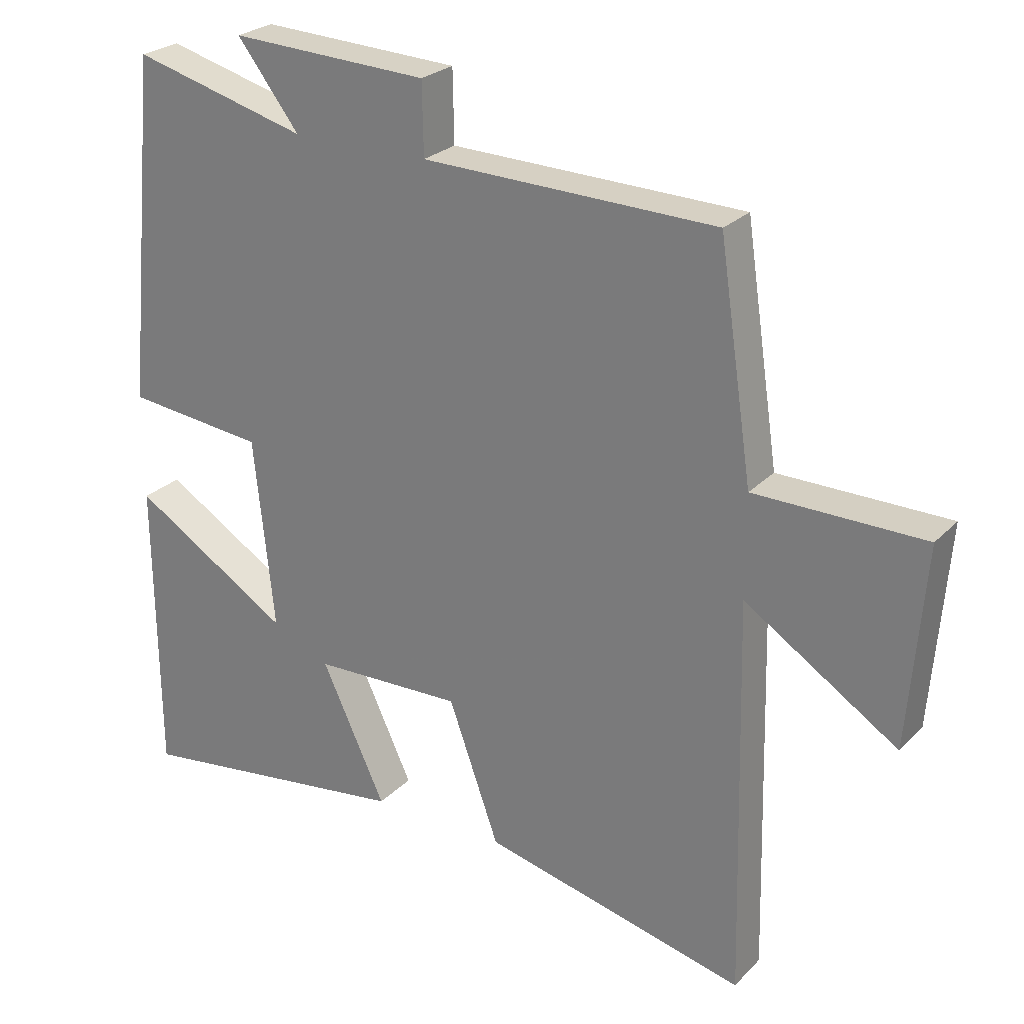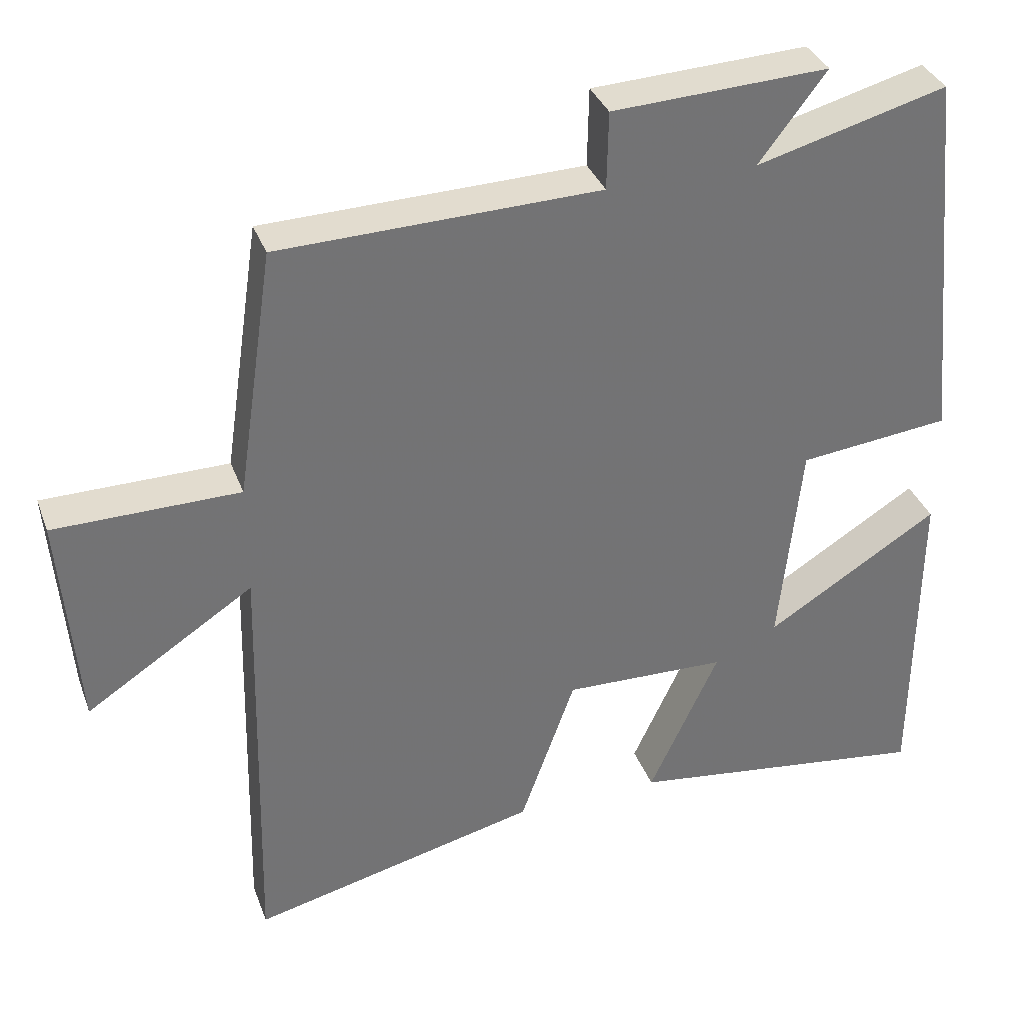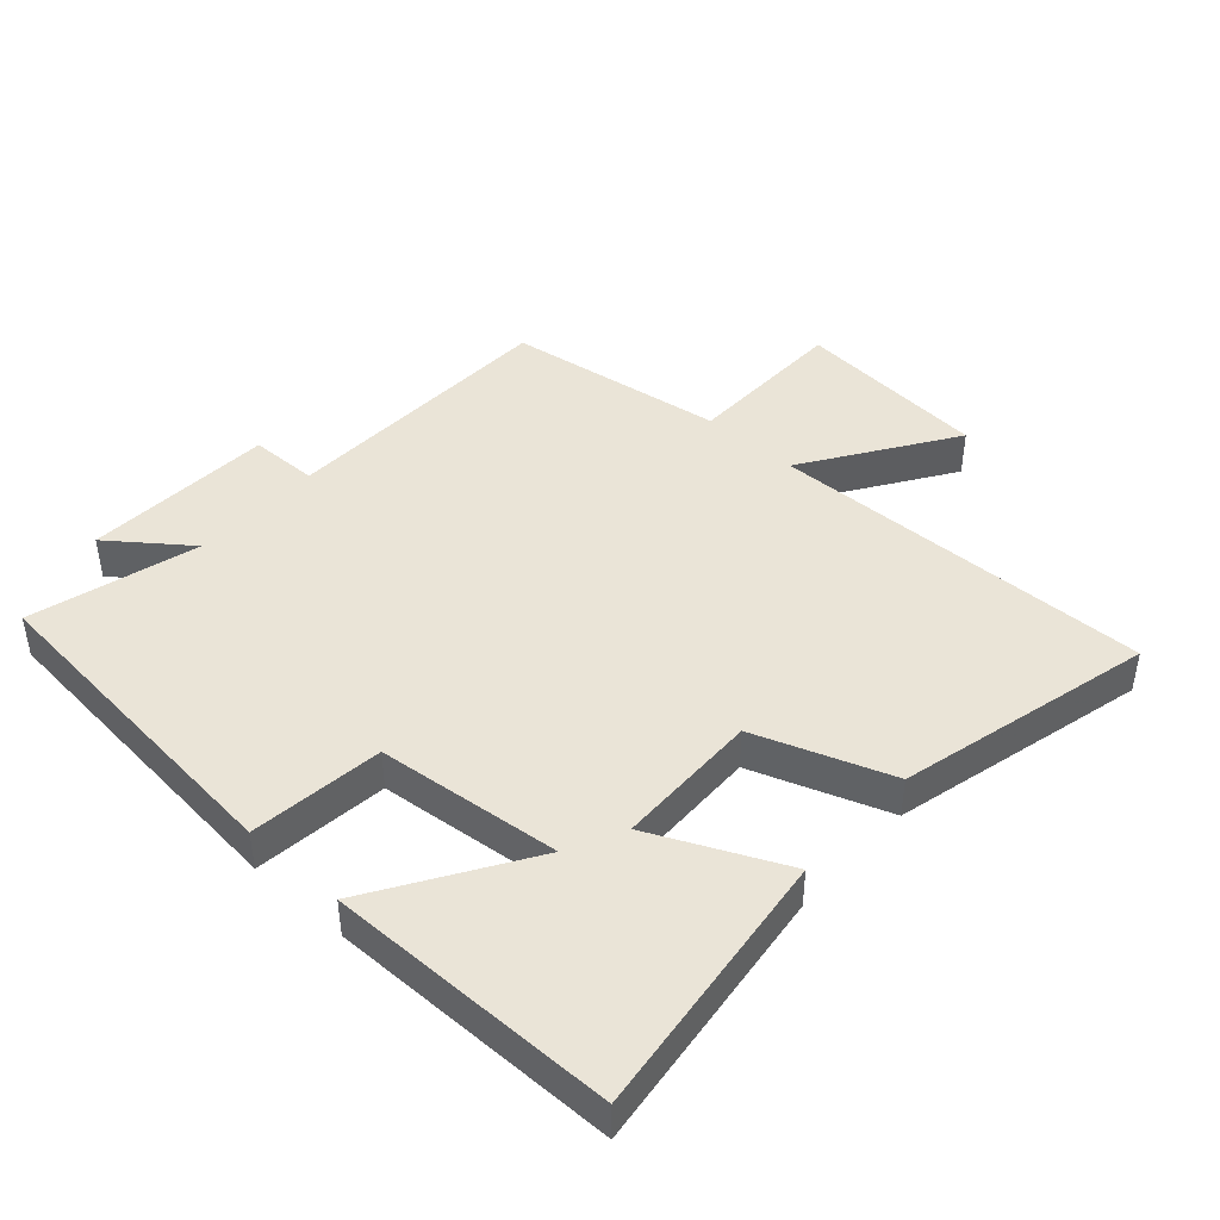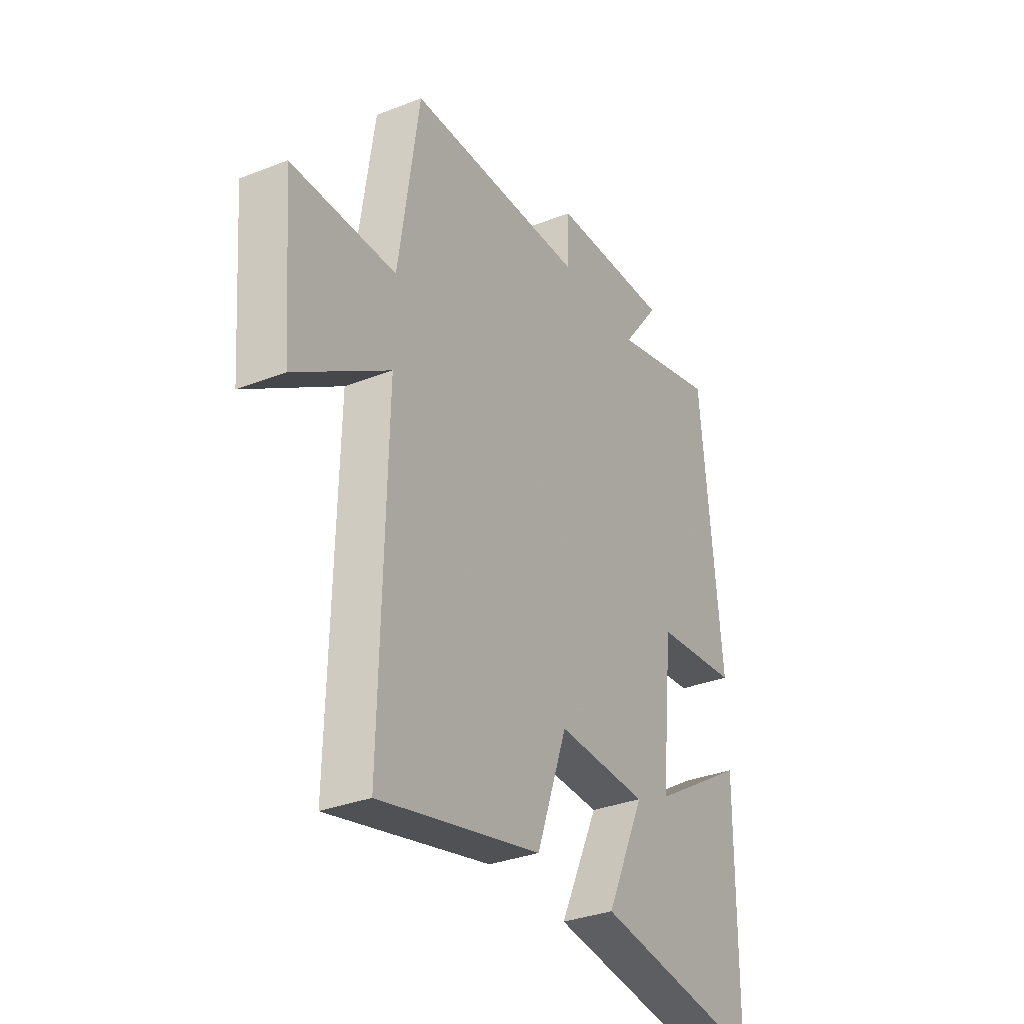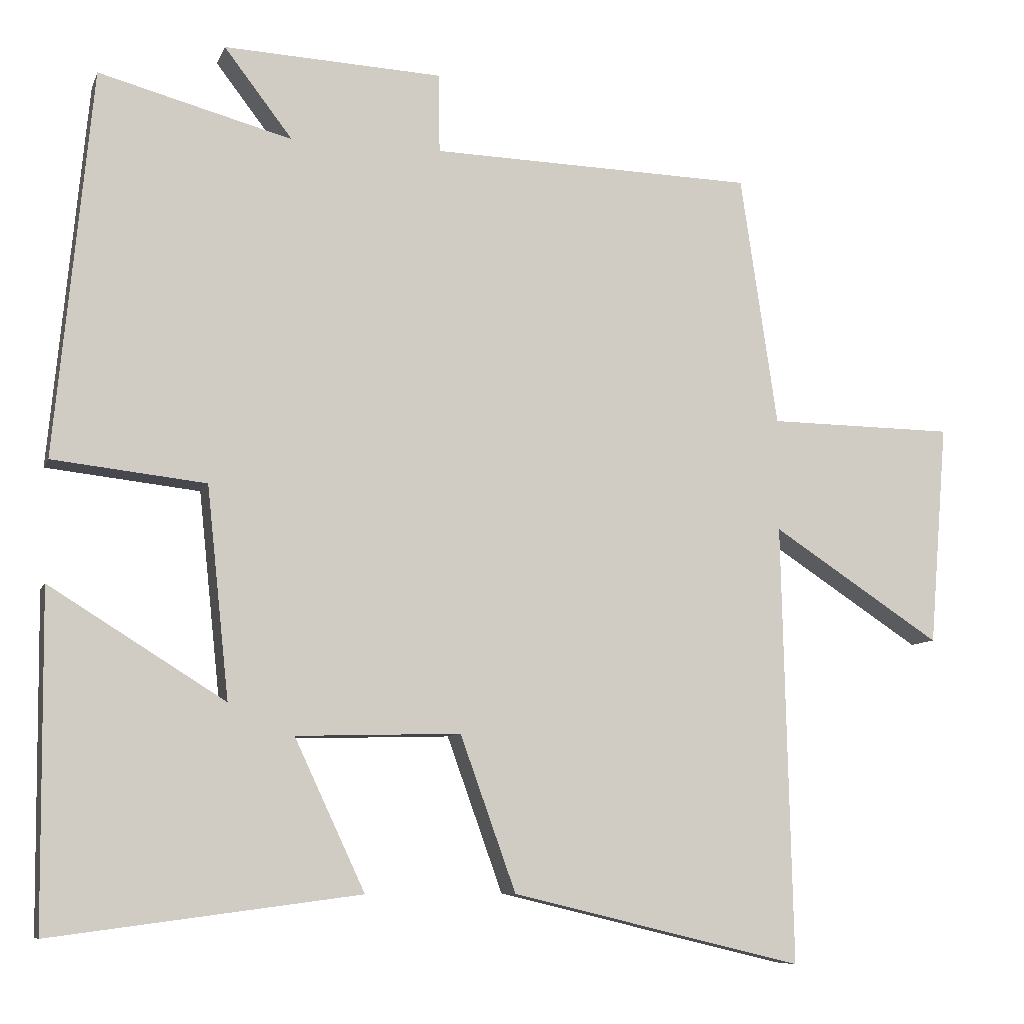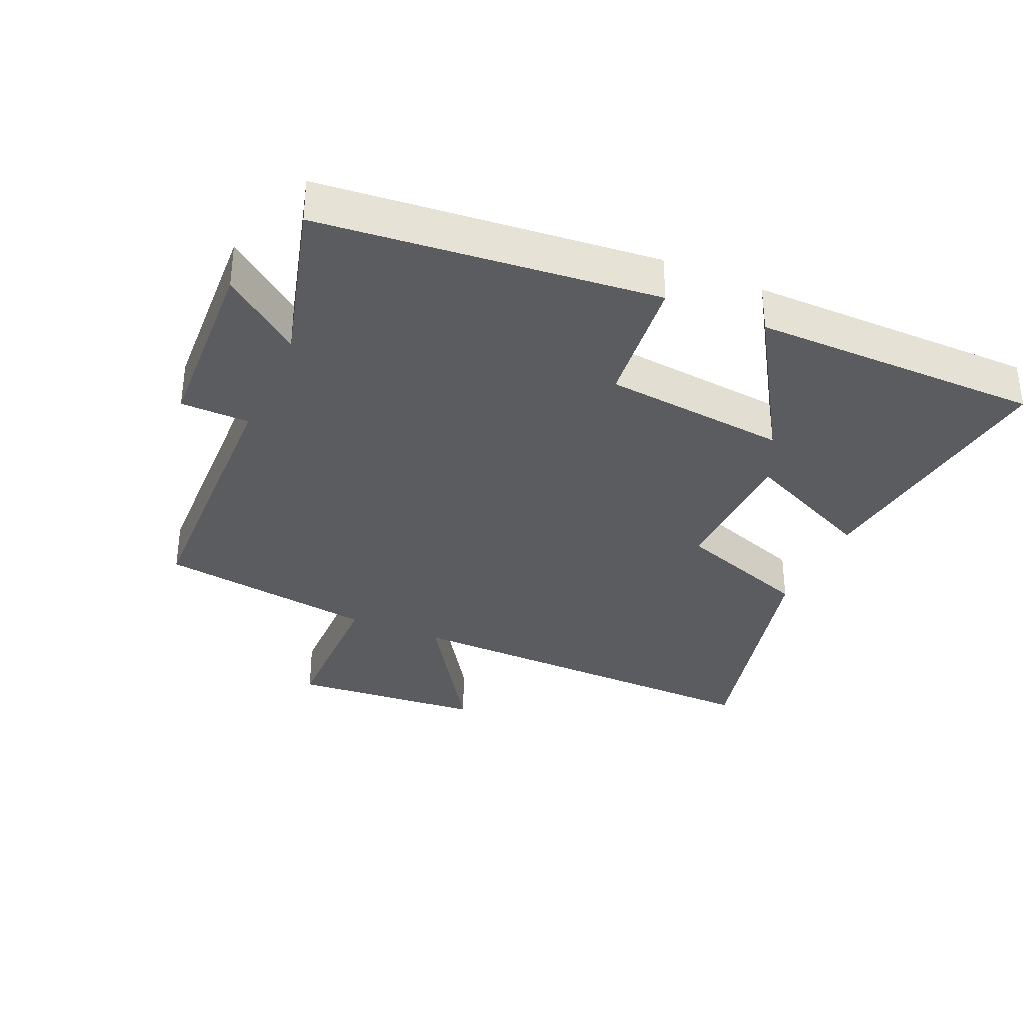
<metadata>
{"format":"obj","ext":"obj","renderer":"f3d","projection":"perspective","resolution":1024,"background":"white","views":[{"elev":25.4,"azim":-147.2,"up":"+Z"},{"elev":34.7,"azim":-18.8,"up":"+Z"},{"elev":43.8,"azim":132.2,"up":"+Y"},{"elev":-32.9,"azim":-61.5,"up":"+Z"},{"elev":-8.2,"azim":164.5,"up":"+Z"},{"elev":-34.0,"azim":66.3,"up":"+Y"}]}
</metadata>
<code>
v 0.496 0.07 -0.554
v 0.081 0.07 -0.5
v 0.176 0.07 -0.297
v -0.046 0.07 -0.291
v -0.121 0.07 -0.5
v -0.514 0.07 -0.595
v -0.5 0.07 -0.002
v -0.728 0.07 -0.151
v -0.752 0.07 0.147
v -0.5 0.07 0.15
v -0.45 0.07 0.488
v -0.014 0.07 0.5
v -0.012 0.07 0.606
v 0.282 0.07 0.62
v 0.19 0.07 0.5
v 0.45 0.07 0.57
v 0.5 0.07 0.052
v 0.294 0.07 0.029
v 0.264 0.07 -0.255
v 0.5 0.07 -0.108
v 0.496 0 -0.554
v 0.081 0 -0.5
v 0.176 0 -0.297
v -0.046 0 -0.291
v -0.121 0 -0.5
v -0.514 0 -0.595
v -0.5 0 -0.002
v -0.728 0 -0.151
v -0.752 0 0.147
v -0.5 0 0.15
v -0.45 0 0.488
v -0.014 0 0.5
v -0.012 0 0.606
v 0.282 0 0.62
v 0.19 0 0.5
v 0.45 0 0.57
v 0.5 0 0.052
v 0.294 0 0.029
v 0.264 0 -0.255
v 0.5 0 -0.108
f 19 20 1 2
f 15 16 17 18
f 15 18 19
f 12 13 14 15
f 12 15 19
f 11 12 19
f 10 11 19
f 7 8 9 10
f 7 10 19
f 4 5 6 7
f 3 4 7 19
f 2 3 19
f 22 21 40 39
f 38 37 36 35
f 39 38 35
f 35 34 33 32
f 39 35 32
f 39 32 31
f 39 31 30
f 30 29 28 27
f 39 30 27
f 27 26 25 24
f 39 27 24 23
f 39 23 22
f 1 21 22 2
f 2 22 23 3
f 3 23 24 4
f 4 24 25 5
f 5 25 26 6
f 6 26 27 7
f 7 27 28 8
f 8 28 29 9
f 9 29 30 10
f 10 30 31 11
f 11 31 32 12
f 12 32 33 13
f 13 33 34 14
f 14 34 35 15
f 15 35 36 16
f 16 36 37 17
f 17 37 38 18
f 18 38 39 19
f 19 39 40 20
f 20 40 21 1

</code>
